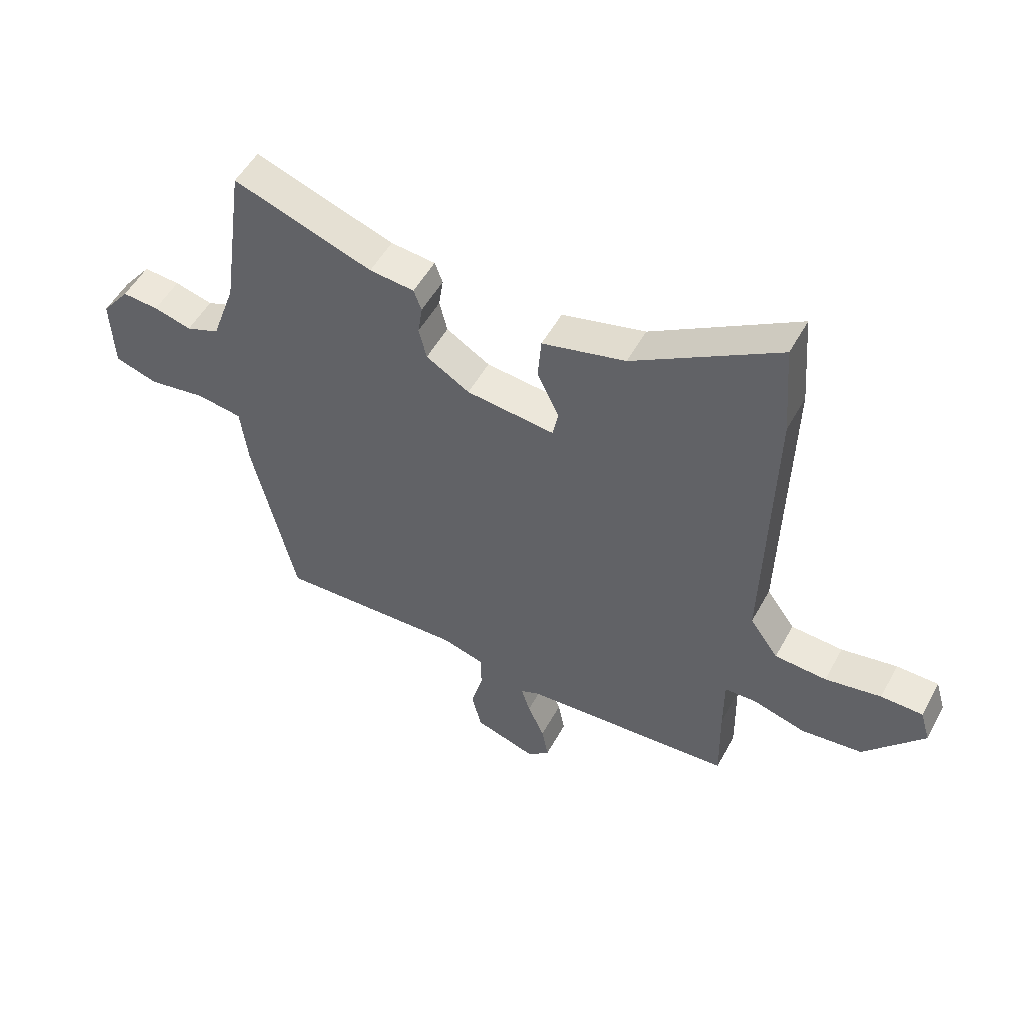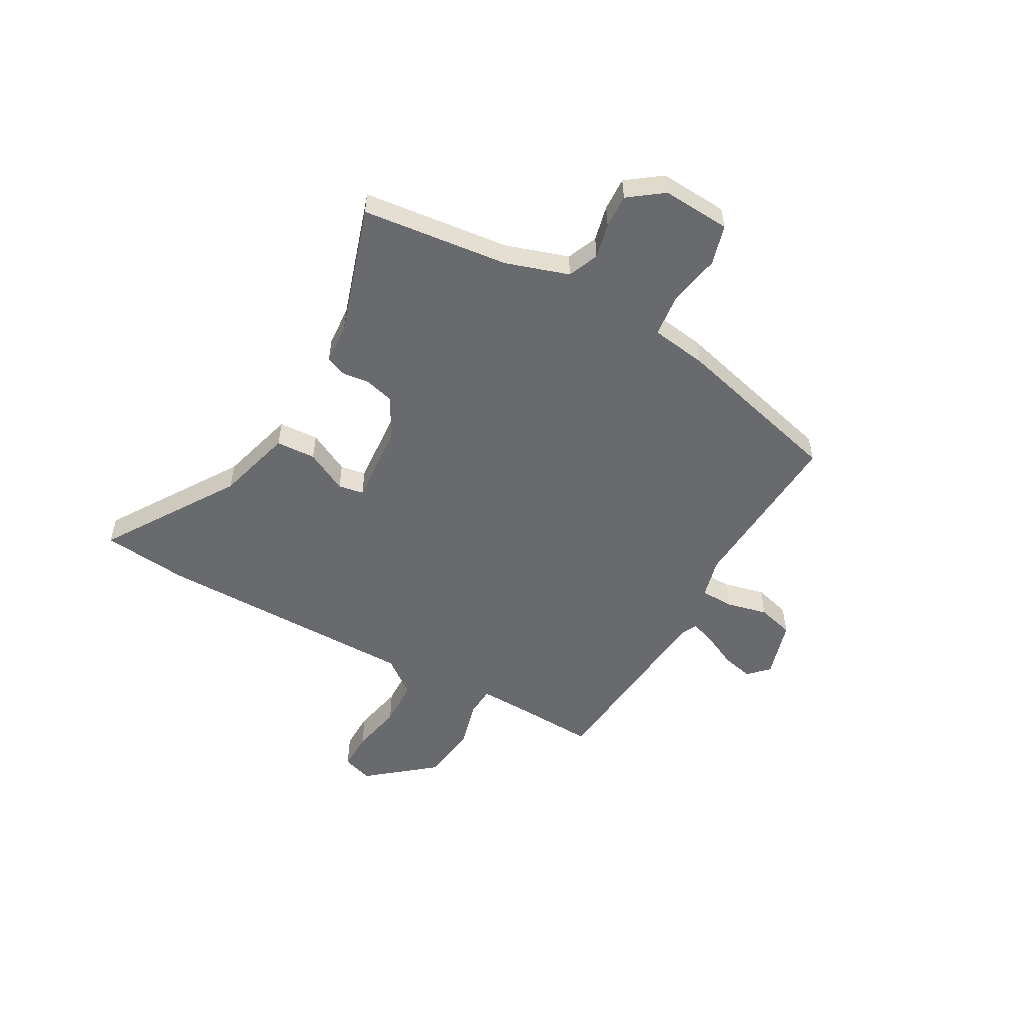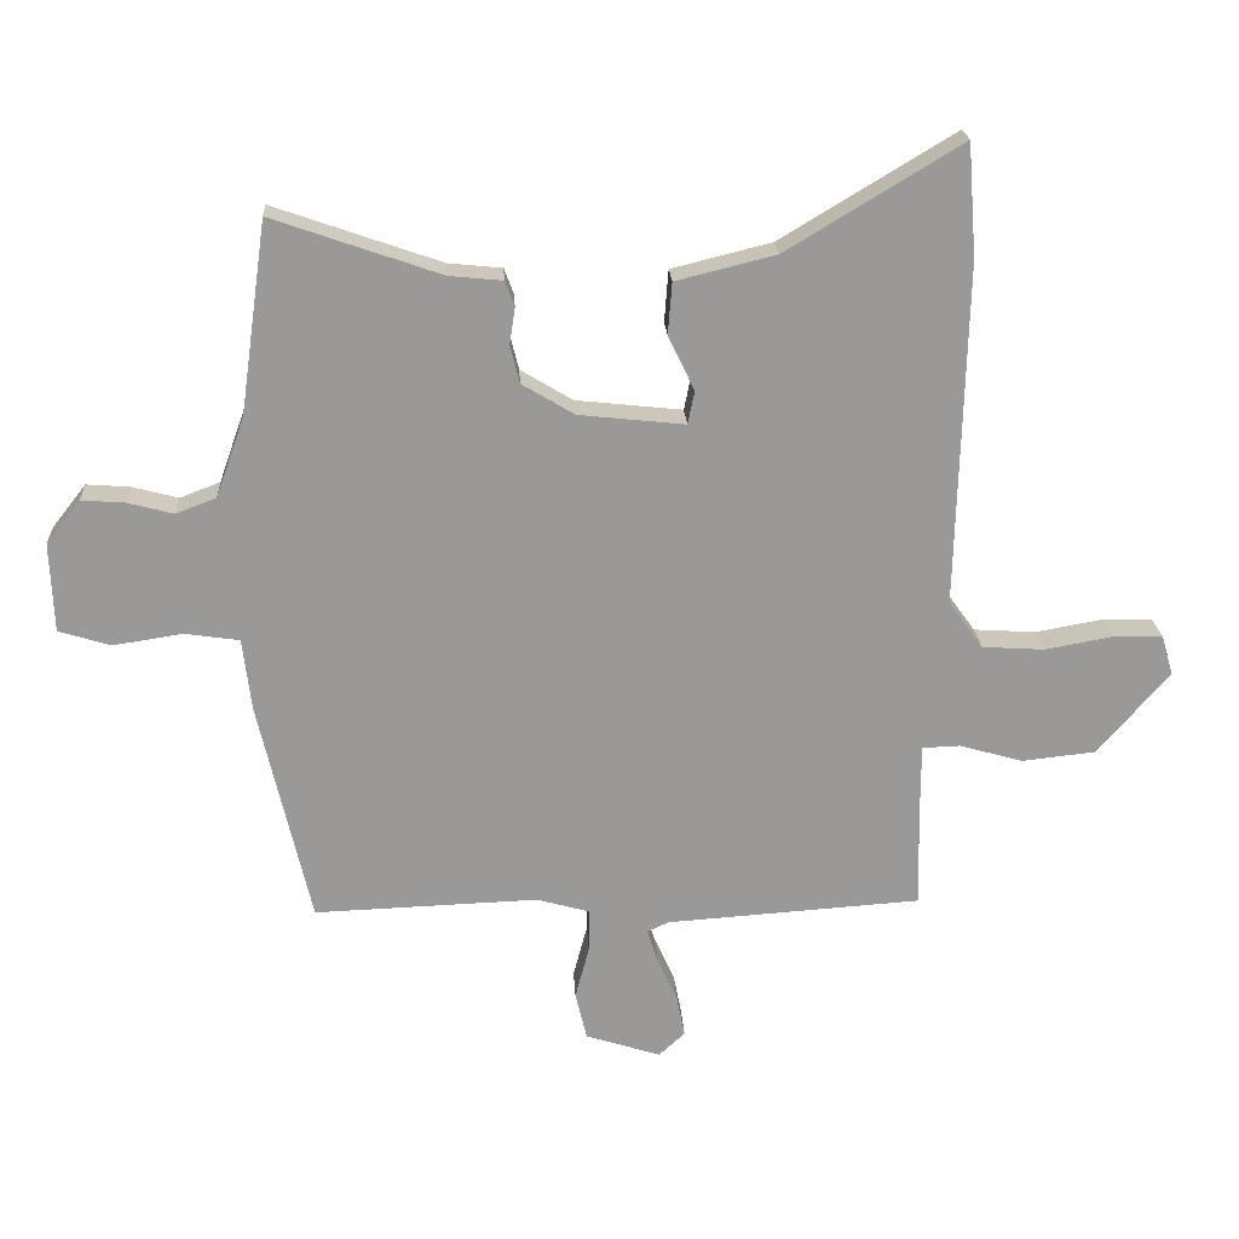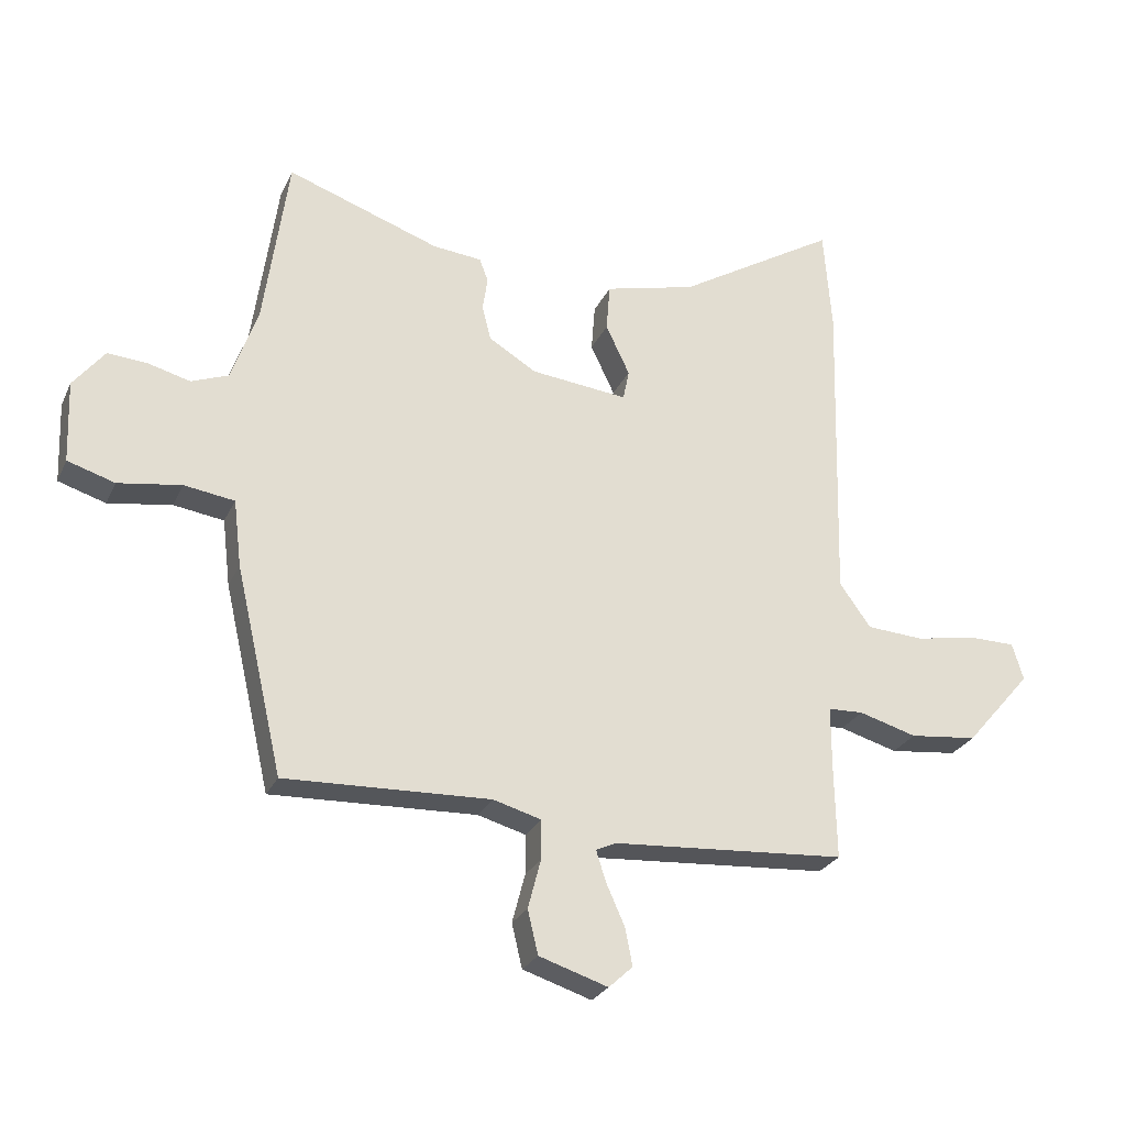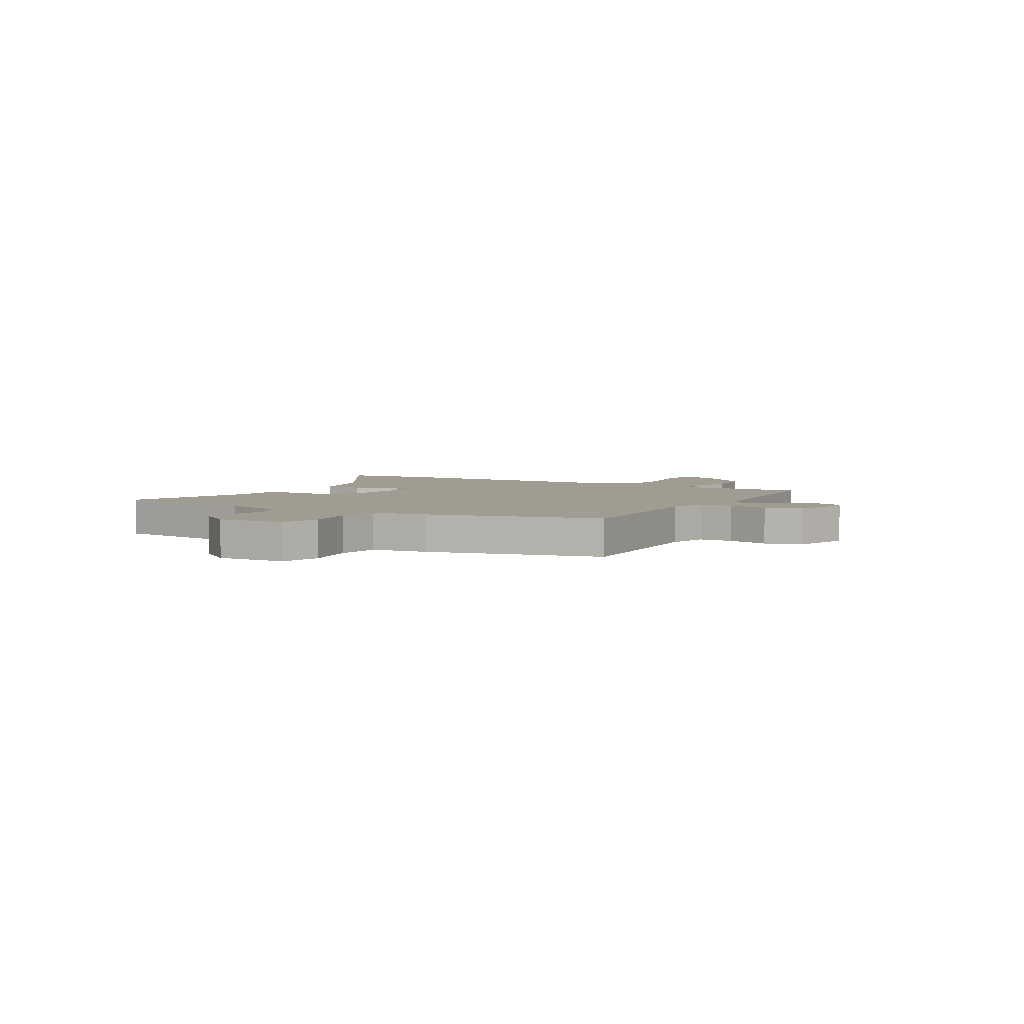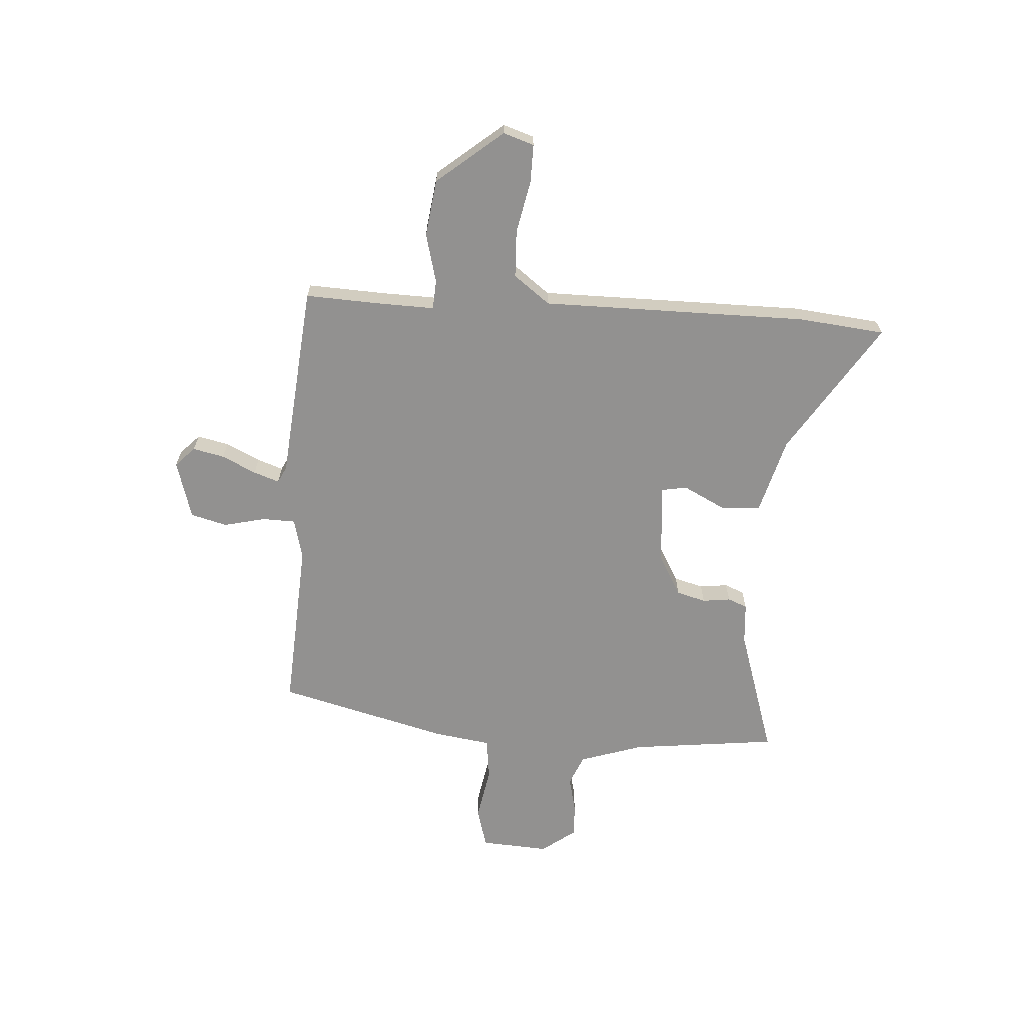
<metadata>
{"format":"obj","ext":"obj","renderer":"f3d","projection":"perspective","resolution":1024,"background":"white","views":[{"elev":52.0,"azim":-151.9,"up":"+Z"},{"elev":-53.1,"azim":59.2,"up":"+Y"},{"elev":21.4,"azim":176.8,"up":"+Z"},{"elev":-26.4,"azim":159.3,"up":"+Z"},{"elev":4.3,"azim":119.2,"up":"+Y"},{"elev":-66.1,"azim":-95.2,"up":"+Y"}]}
</metadata>
<code>
v -0.459 0.07 -0.502
v -0.456 0.07 -0.352
v -0.456 0.07 -0.248
v -0.513 0.07 -0.246
v -0.607 0.07 -0.273
v -0.717 0.07 -0.261
v -0.824 0.07 -0.137
v -0.806 0.07 -0.077
v -0.731 0.07 -0.076
v -0.631 0.07 -0.094
v -0.538 0.07 -0.088
v -0.487 0.07 -0.017
v -0.5 0.07 0.496
v -0.487 0.07 0.664
v -0.227 0.07 0.507
v -0.078 0.07 0.47
v -0.072 0.07 0.393
v -0.111 0.07 0.311
v -0.101 0.07 0.262
v 0.057 0.07 0.279
v 0.135 0.07 0.326
v 0.149 0.07 0.383
v 0.141 0.07 0.437
v 0.155 0.07 0.475
v 0.235 0.07 0.483
v 0.484 0.07 0.57
v 0.524 0.07 0.286
v 0.567 0.07 0.165
v 0.627 0.07 0.142
v 0.695 0.07 0.16
v 0.76 0.07 0.165
v 0.811 0.07 0.1
v 0.806 0.07 -0.033
v 0.729 0.07 -0.057
v 0.626 0.07 -0.041
v 0.544 0.07 -0.053
v 0.531 0.07 -0.162
v 0.454 0.07 -0.496
v 0.12 0.07 -0.484
v 0.042 0.07 -0.506
v 0.042 0.07 -0.57
v 0.063 0.07 -0.65
v 0.046 0.07 -0.721
v -0.066 0.07 -0.757
v -0.105 0.07 -0.721
v -0.093 0.07 -0.66
v -0.063 0.07 -0.593
v -0.047 0.07 -0.543
v -0.079 0.07 -0.528
v -0.459 0 -0.502
v -0.456 0 -0.352
v -0.456 0 -0.248
v -0.513 0 -0.246
v -0.607 0 -0.273
v -0.717 0 -0.261
v -0.824 0 -0.137
v -0.806 0 -0.077
v -0.731 0 -0.076
v -0.631 0 -0.094
v -0.538 0 -0.088
v -0.487 0 -0.017
v -0.5 0 0.496
v -0.487 0 0.664
v -0.227 0 0.507
v -0.078 0 0.47
v -0.072 0 0.393
v -0.111 0 0.311
v -0.101 0 0.262
v 0.057 0 0.279
v 0.135 0 0.326
v 0.149 0 0.383
v 0.141 0 0.437
v 0.155 0 0.475
v 0.235 0 0.483
v 0.484 0 0.57
v 0.524 0 0.286
v 0.567 0 0.165
v 0.627 0 0.142
v 0.695 0 0.16
v 0.76 0 0.165
v 0.811 0 0.1
v 0.806 0 -0.033
v 0.729 0 -0.057
v 0.626 0 -0.041
v 0.544 0 -0.053
v 0.531 0 -0.162
v 0.454 0 -0.496
v 0.12 0 -0.484
v 0.042 0 -0.506
v 0.042 0 -0.57
v 0.063 0 -0.65
v 0.046 0 -0.721
v -0.066 0 -0.757
v -0.105 0 -0.721
v -0.093 0 -0.66
v -0.063 0 -0.593
v -0.047 0 -0.543
v -0.079 0 -0.528
f 45 46 47
f 44 45 47
f 43 44 47
f 42 43 47
f 41 42 47
f 40 41 47 48
f 36 37 38 39
f 36 39 40
f 33 34 35
f 32 33 35
f 31 32 35
f 30 31 35
f 29 30 35
f 28 29 35 36
f 40 48 49
f 36 40 49
f 28 36 49
f 27 28 49
f 22 23 24 25
f 25 26 27
f 22 25 27
f 21 22 27
f 15 16 17 18
f 15 18 19
f 14 15 19
f 13 14 19
f 12 13 19
f 11 12 19 20
f 8 9 10
f 7 8 10
f 6 7 10
f 5 6 10
f 4 5 10
f 3 4 10 11
f 49 1 2
f 27 49 2
f 21 27 2
f 20 21 2
f 20 2 3
f 3 11 20
f 96 95 94
f 96 94 93
f 96 93 92
f 96 92 91
f 96 91 90
f 97 96 90 89
f 88 87 86 85
f 89 88 85
f 84 83 82
f 84 82 81
f 84 81 80
f 84 80 79
f 84 79 78
f 85 84 78 77
f 98 97 89
f 98 89 85
f 98 85 77
f 98 77 76
f 74 73 72 71
f 76 75 74
f 76 74 71
f 76 71 70
f 67 66 65 64
f 68 67 64
f 68 64 63
f 68 63 62
f 68 62 61
f 69 68 61 60
f 59 58 57
f 59 57 56
f 59 56 55
f 59 55 54
f 59 54 53
f 60 59 53 52
f 51 50 98
f 51 98 76
f 51 76 70
f 51 70 69
f 52 51 69
f 69 60 52
f 1 50 51 2
f 2 51 52 3
f 3 52 53 4
f 4 53 54 5
f 5 54 55 6
f 6 55 56 7
f 7 56 57 8
f 8 57 58 9
f 9 58 59 10
f 10 59 60 11
f 11 60 61 12
f 12 61 62 13
f 13 62 63 14
f 14 63 64 15
f 15 64 65 16
f 16 65 66 17
f 17 66 67 18
f 18 67 68 19
f 19 68 69 20
f 20 69 70 21
f 21 70 71 22
f 22 71 72 23
f 23 72 73 24
f 24 73 74 25
f 25 74 75 26
f 26 75 76 27
f 27 76 77 28
f 28 77 78 29
f 29 78 79 30
f 30 79 80 31
f 31 80 81 32
f 32 81 82 33
f 33 82 83 34
f 34 83 84 35
f 35 84 85 36
f 36 85 86 37
f 37 86 87 38
f 38 87 88 39
f 39 88 89 40
f 40 89 90 41
f 41 90 91 42
f 42 91 92 43
f 43 92 93 44
f 44 93 94 45
f 45 94 95 46
f 46 95 96 47
f 47 96 97 48
f 48 97 98 49
f 49 98 50 1

</code>
